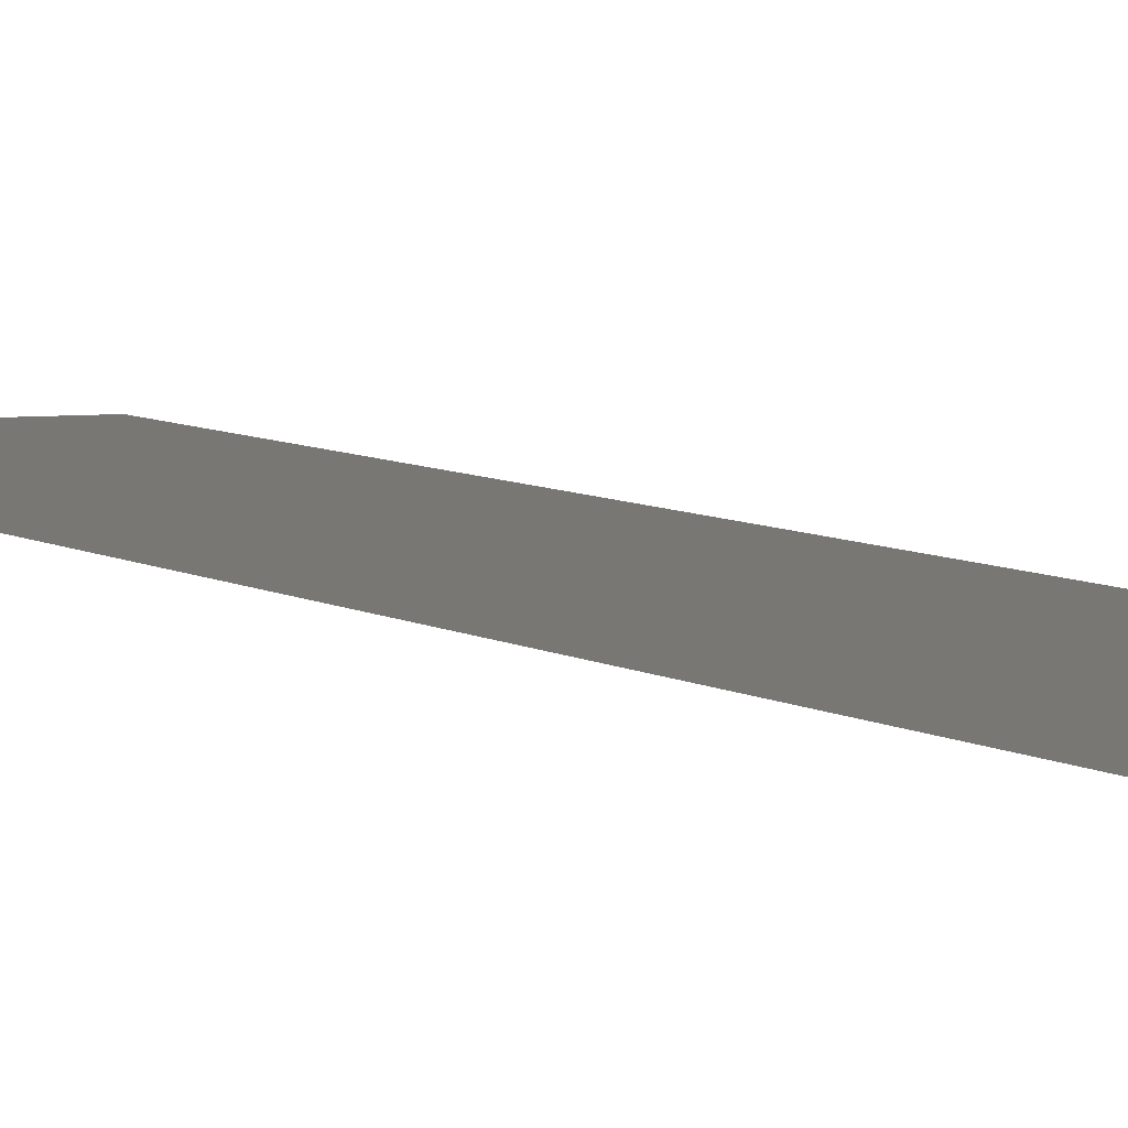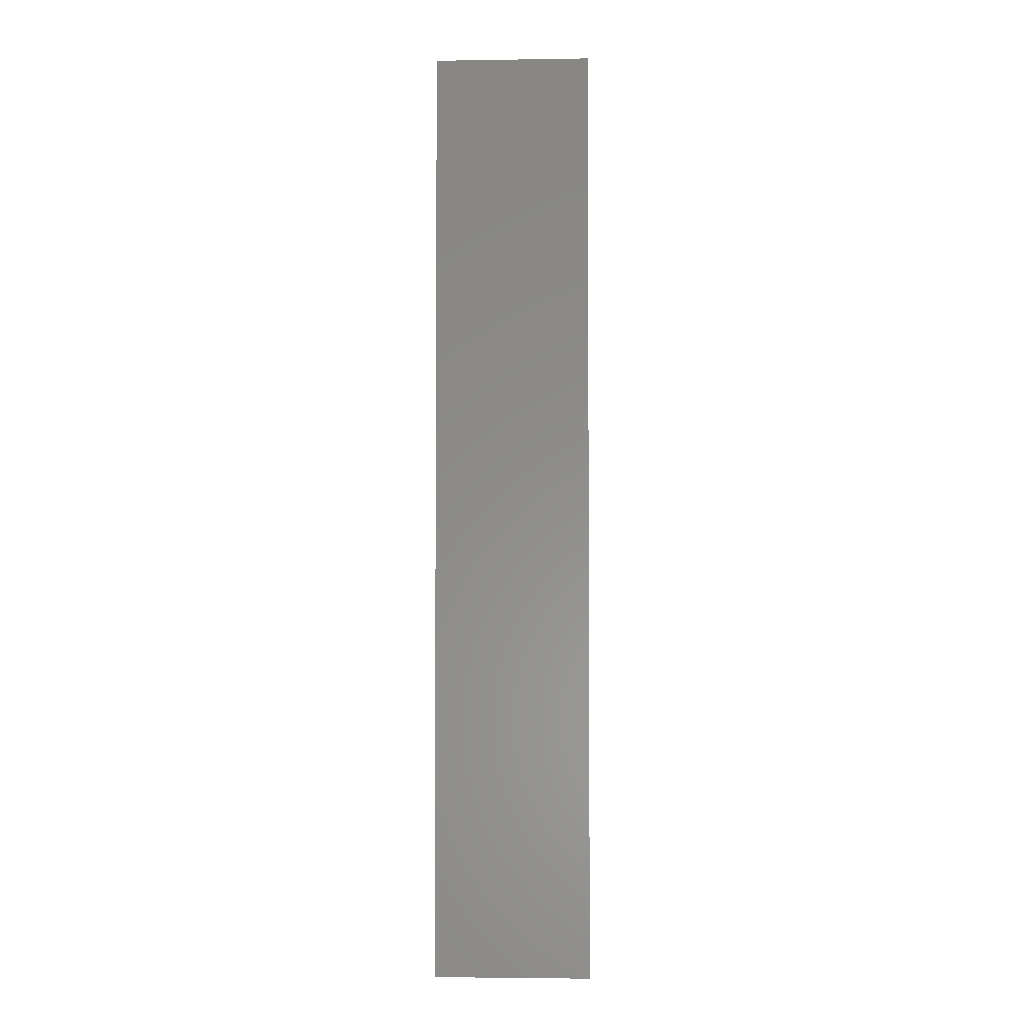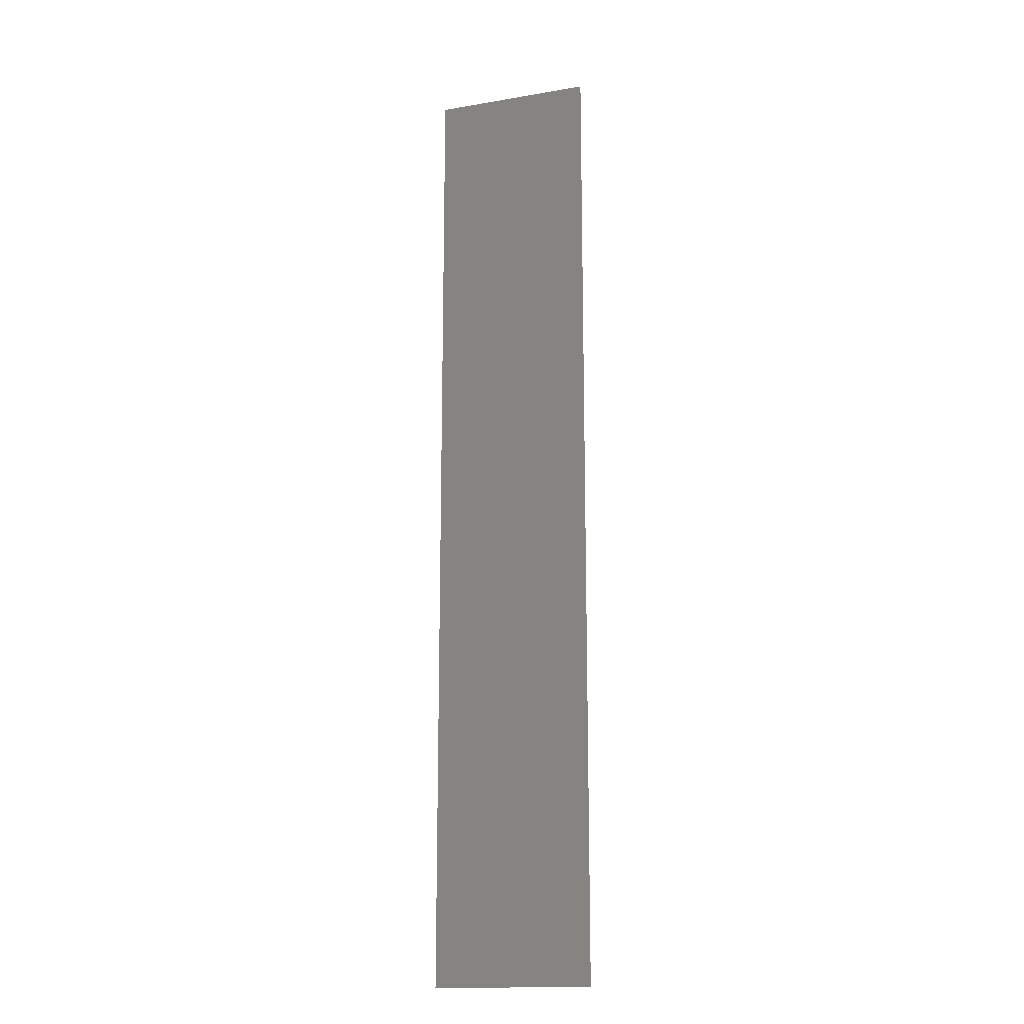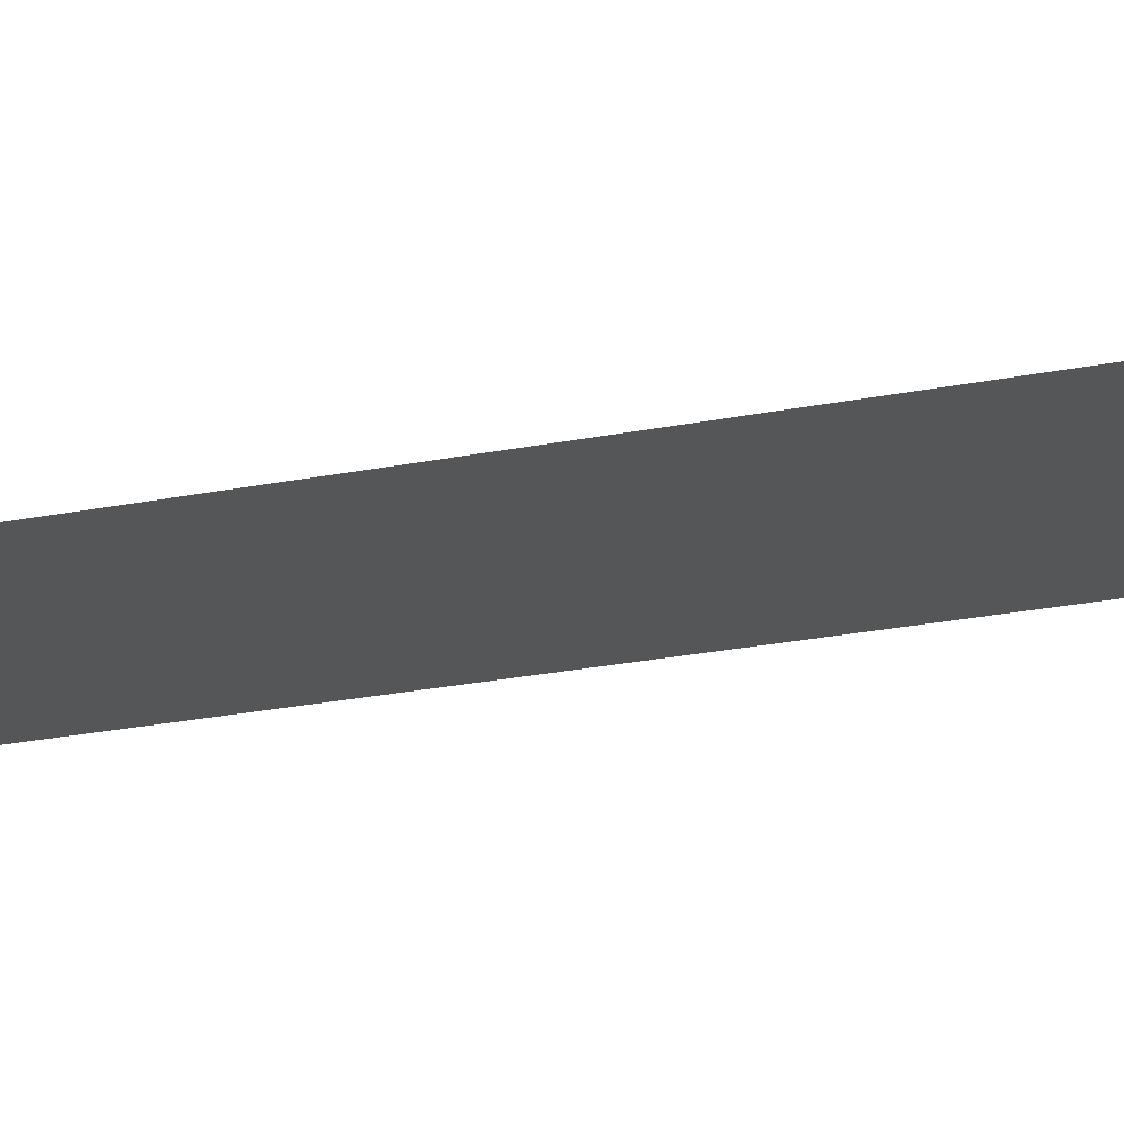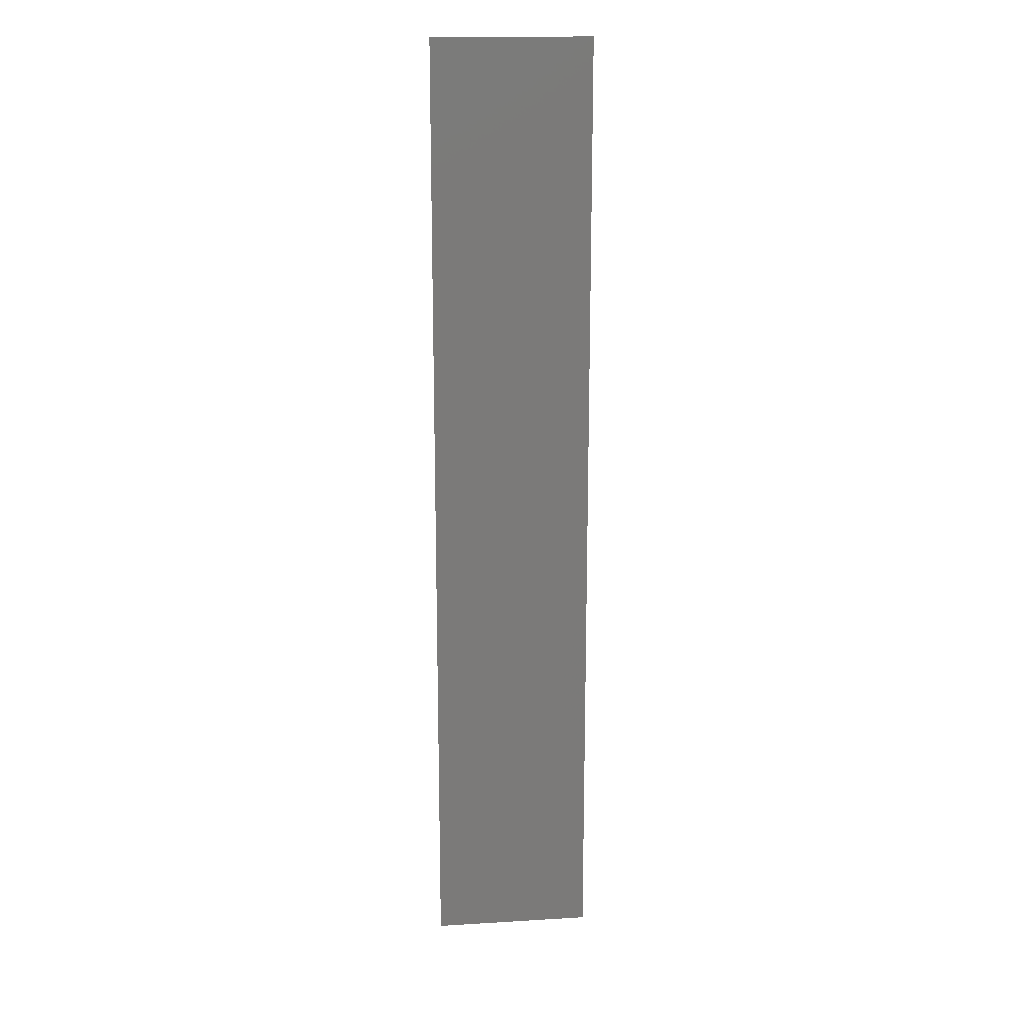
<metadata>
{"format":"stl","ext":"stl","renderer":"f3d","projection":"perspective","resolution":1024,"background":"white","views":[{"elev":4.7,"azim":-23.0,"up":"+Z"},{"elev":-3.3,"azim":-177.0,"up":"+Y"},{"elev":-15.8,"azim":19.5,"up":"+Y"},{"elev":-15.3,"azim":117.4,"up":"+Z"},{"elev":16.9,"azim":173.1,"up":"+Y"}]}
</metadata>
<code>
# stl→obj: 4 verts, 2 faces
v 14.71 12.15 2.518
v 14.61 12.15 2.518
v 14.61 11.55 2.518
v 14.71 11.55 2.518
f 1 2 3
f 1 3 4

</code>
